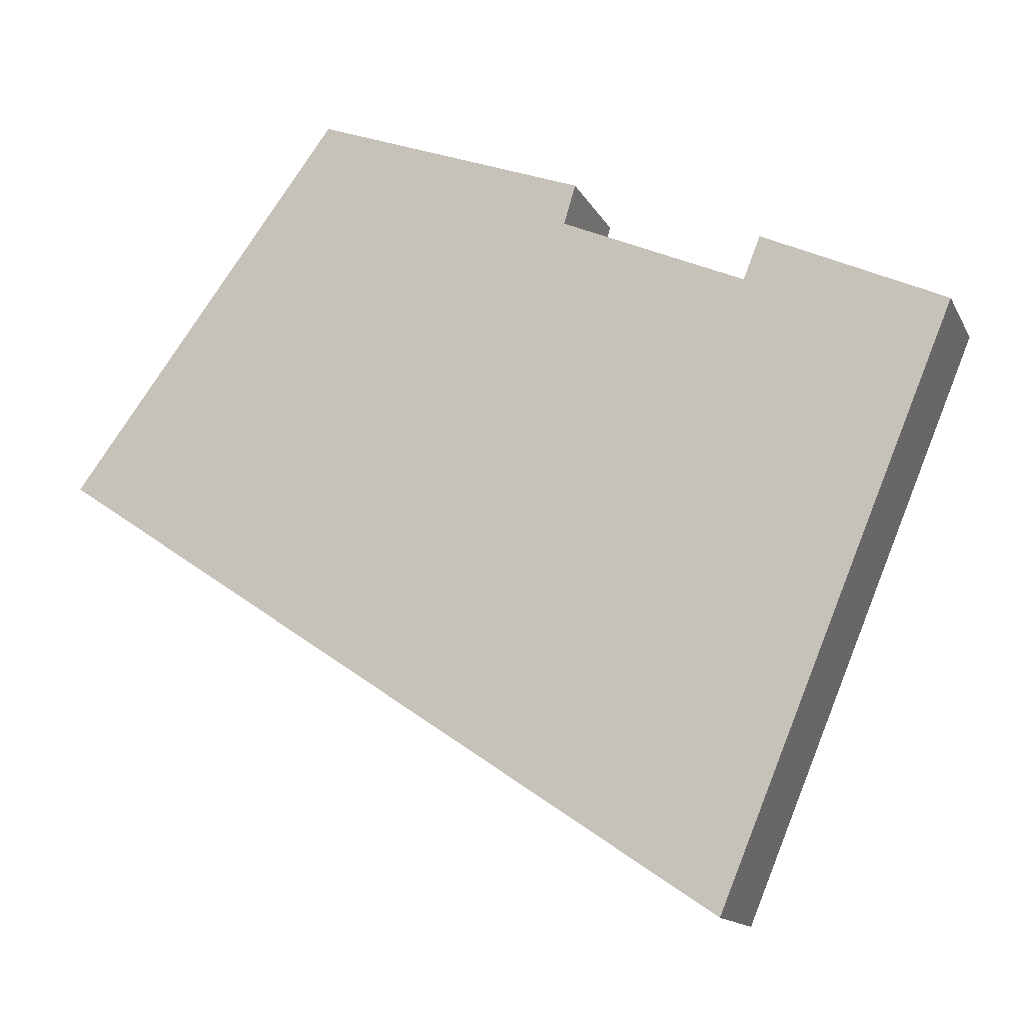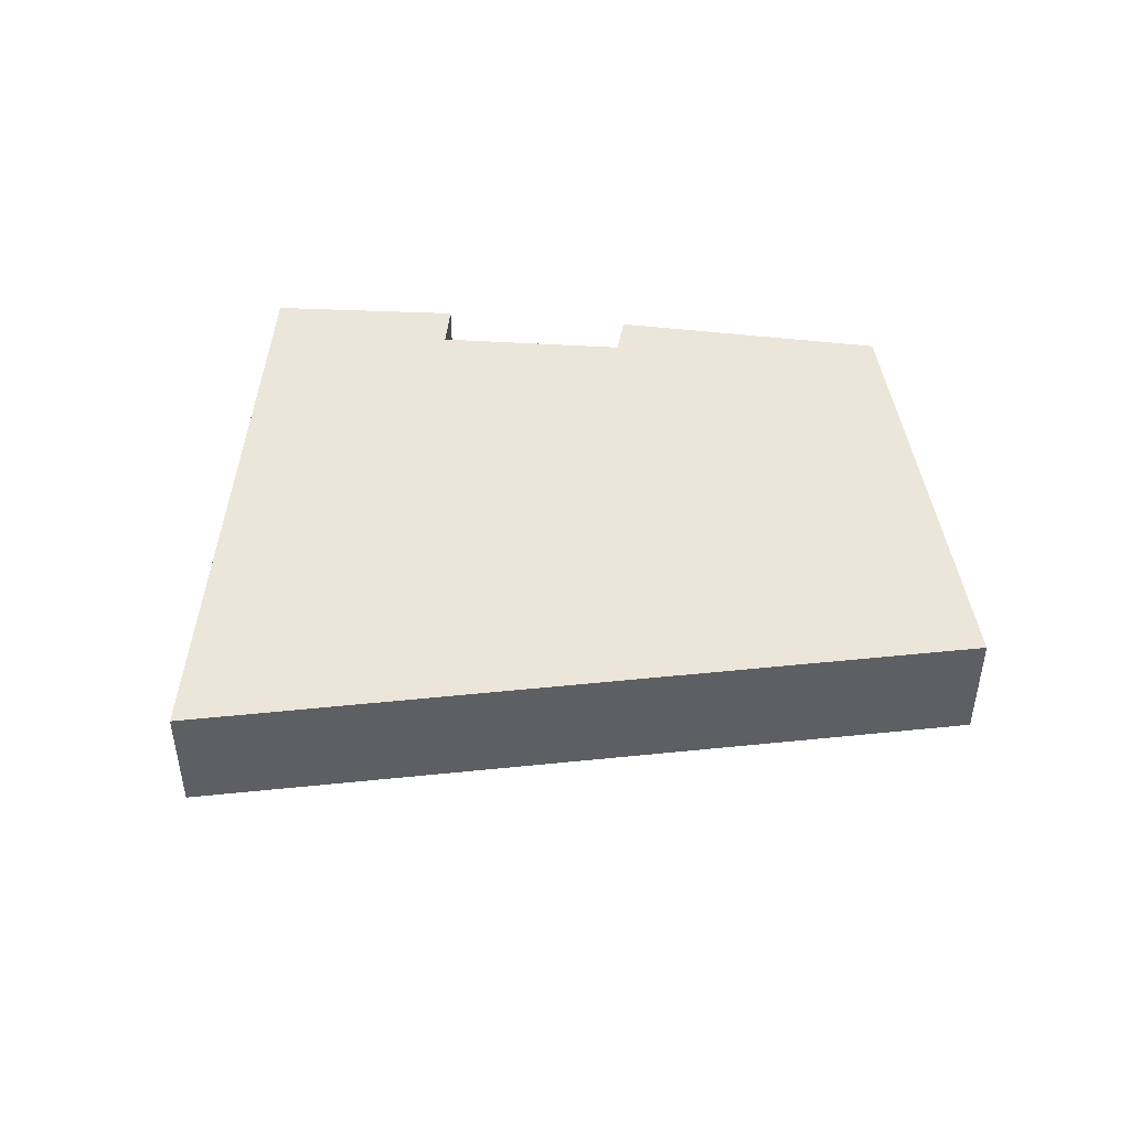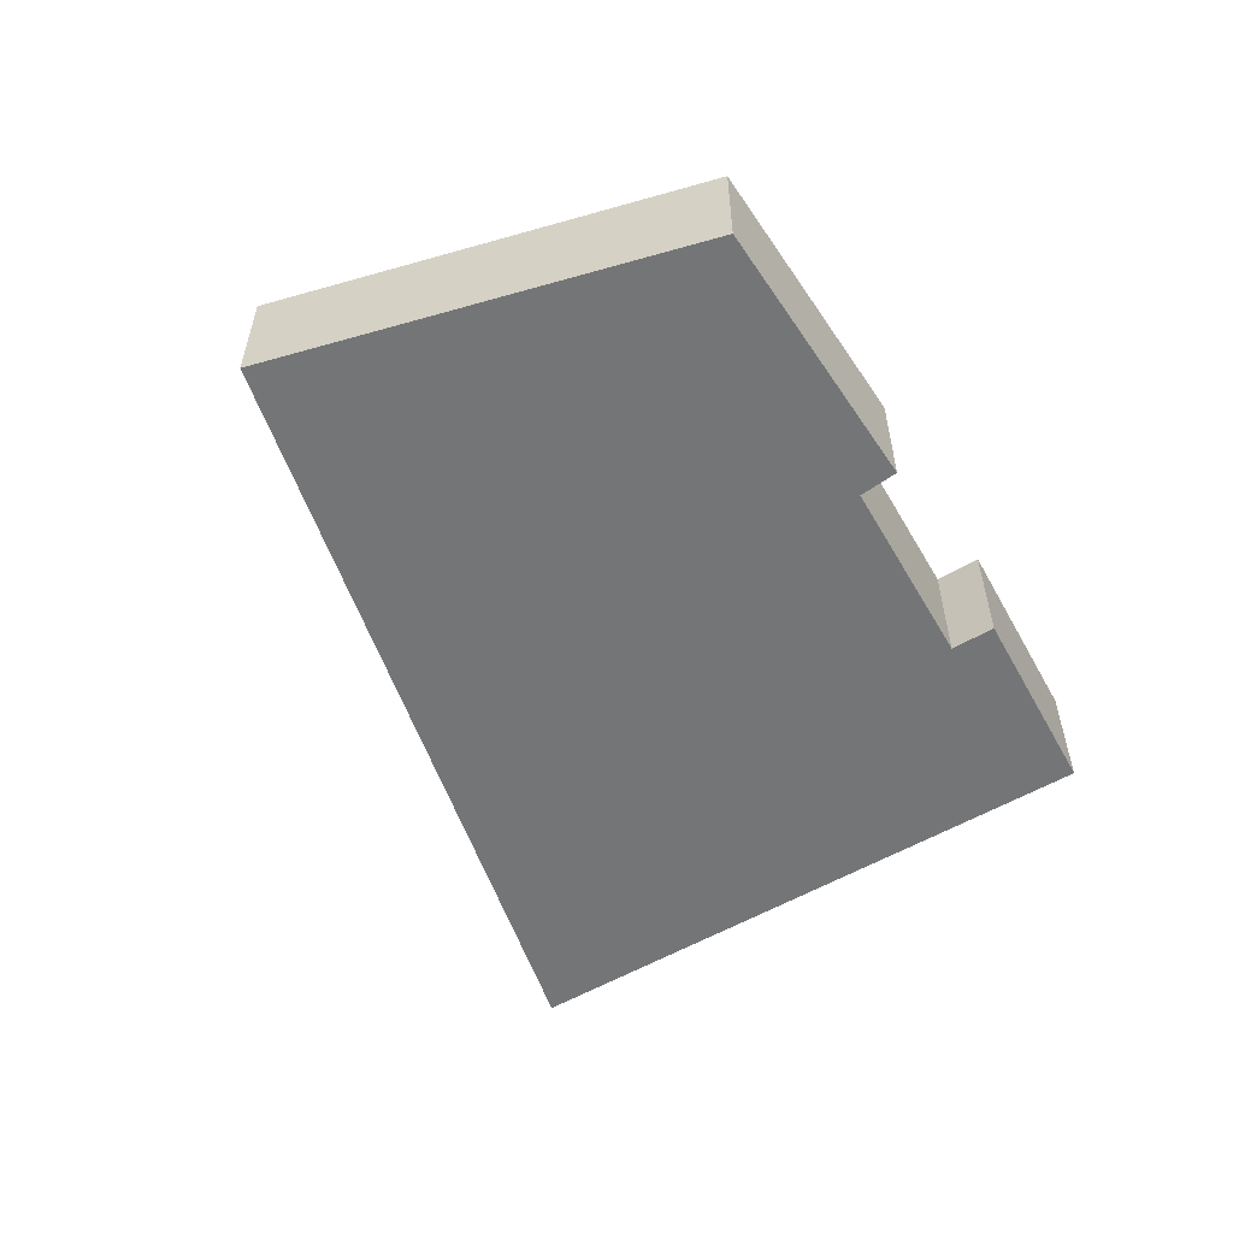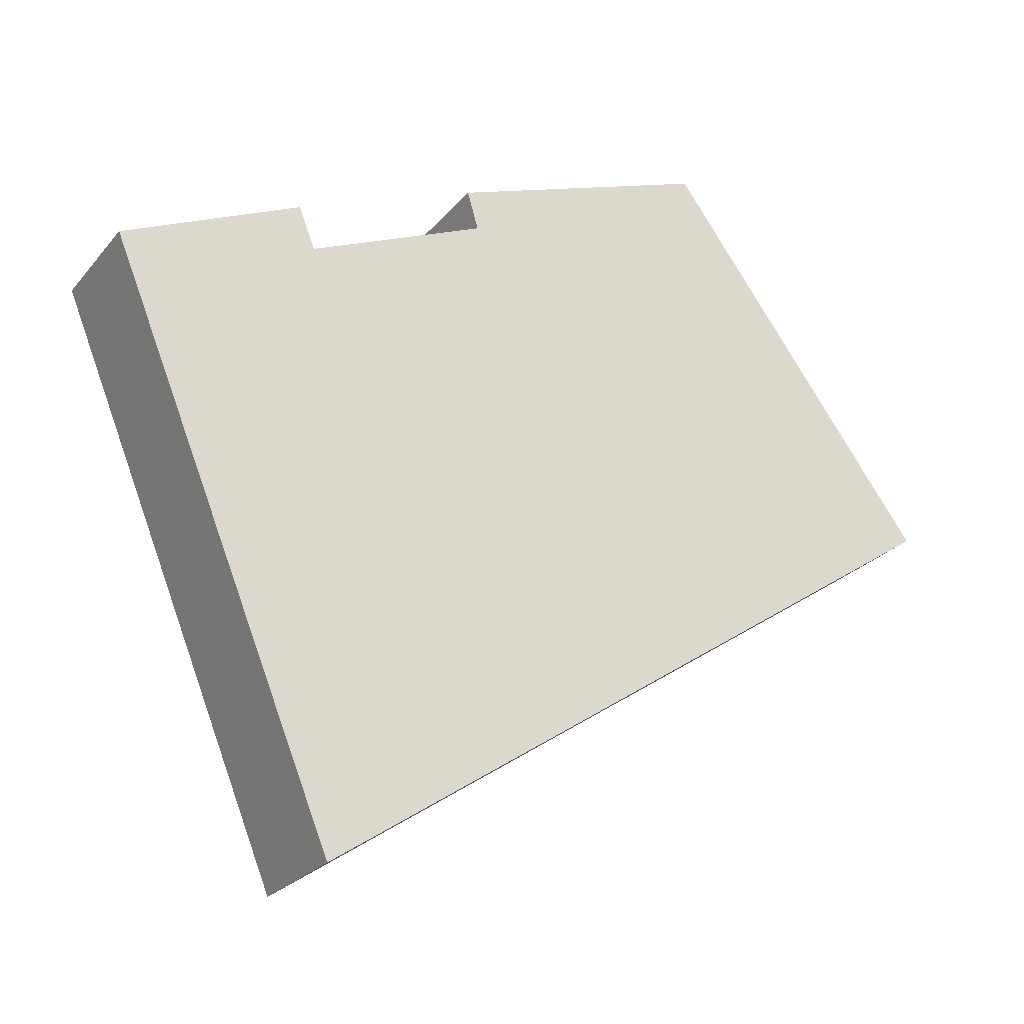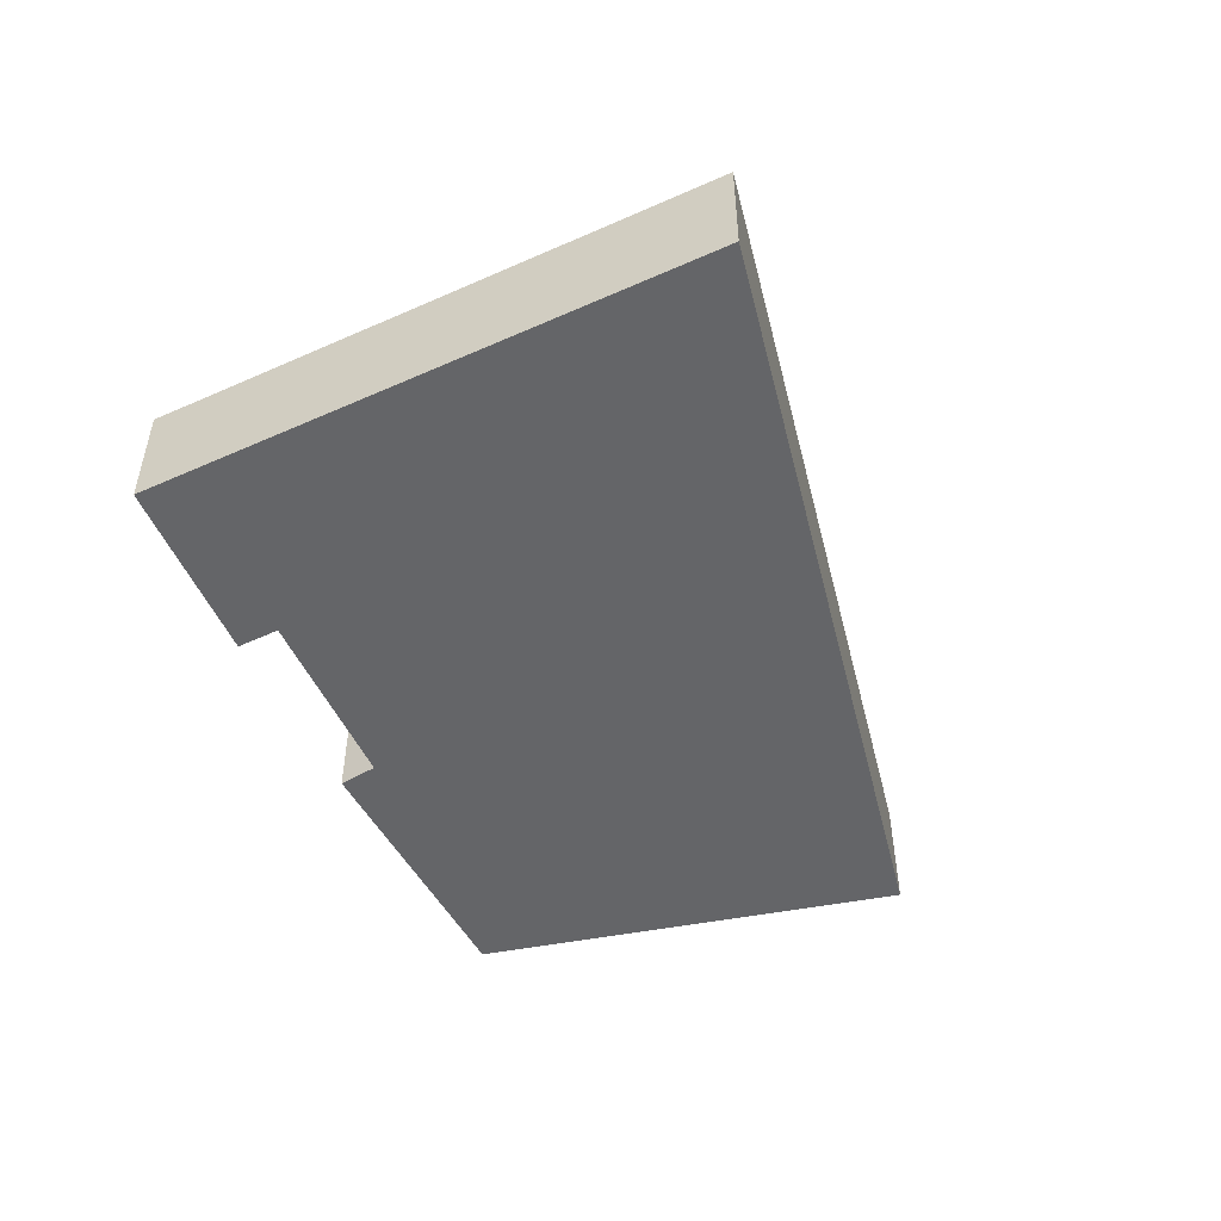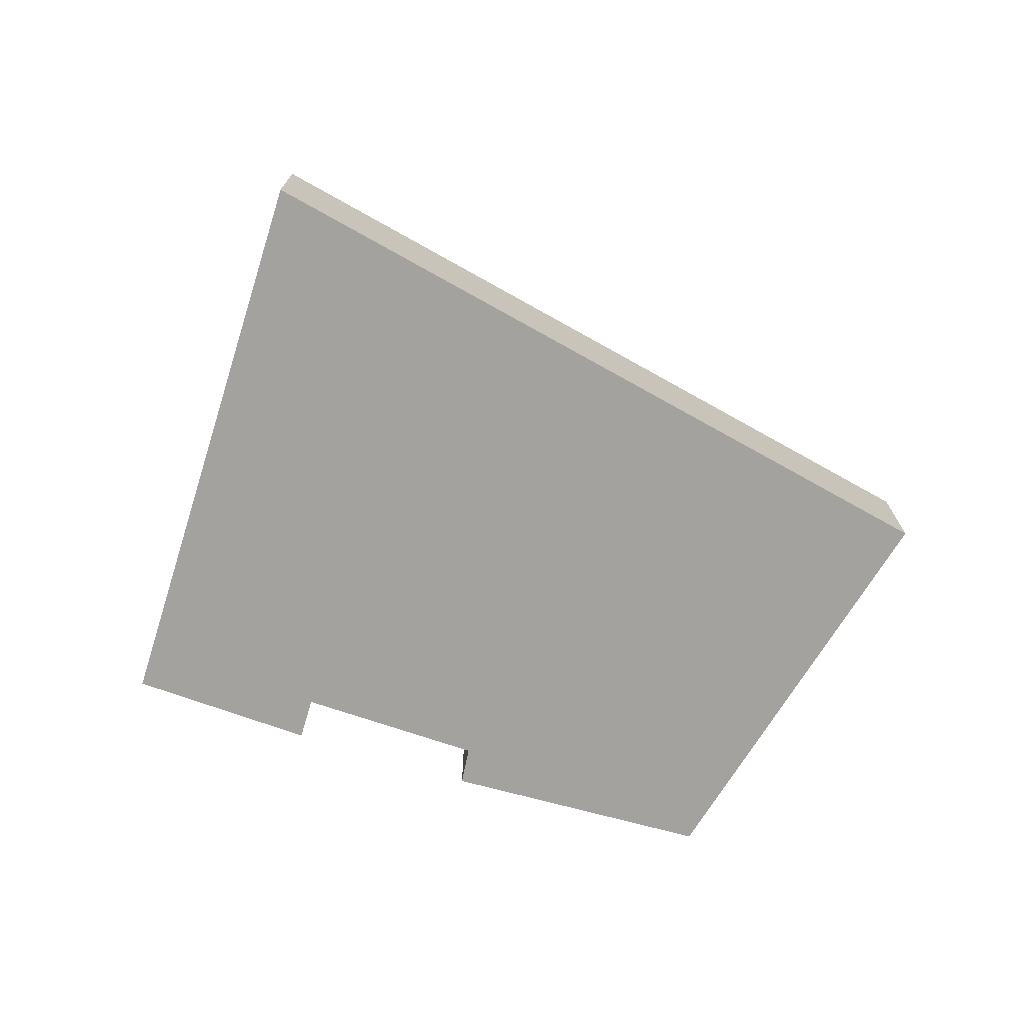
<metadata>
{"format":"obj","ext":"obj","renderer":"f3d","projection":"perspective","resolution":1024,"background":"white","views":[{"elev":-13.9,"azim":18.6,"up":"+Z"},{"elev":47.6,"azim":-152.5,"up":"+Y"},{"elev":-56.5,"azim":-36.7,"up":"+Y"},{"elev":-25.0,"azim":150.2,"up":"+Z"},{"elev":-51.6,"azim":138.2,"up":"+Y"},{"elev":-72.5,"azim":-175.1,"up":"+Y"}]}
</metadata>
<code>
v  19.98 2.741 2.428
v  15.64 2.741 3.321
v  16.01 2.741 4.25
v  14.83 2.741 -10.06
v  17.99 2.741 -2.392
v  19.21 2.741 0.579
v  2.145 2.741 2.88
v  0.75 2.741 -0.508
v  0 2.741 1.678e-16
v  6 2.741 8.057
v  10.69 2.741 6.359
v  11.66 2.741 5.061
v  11.91 2.741 5.916
v  11.82 2.741 5.594
v  14.31 2.741 3.9
v  11.91 -3.623e-16 5.916
v  11.66 -3.099e-16 5.061
v  11.82 -3.425e-16 5.594
v  19.98 -1.487e-16 2.428
v  19.21 -3.545e-17 0.579
v  17.99 1.465e-16 -2.392
v  14.83 6.158e-16 -10.06
v  14.31 -2.388e-16 3.9
v  15.64 -2.034e-16 3.321
v  16.01 -2.602e-16 4.25
v  0.75 3.111e-17 -0.508
v  0 0 0
v  2.145 -1.763e-16 2.88
v  6 -4.933e-16 8.057
v  10.69 -3.894e-16 6.359
g defaultobject
f 1 2 3
f 2 1 4
f 4 1 5
f 5 1 6
f 7 8 9
f 8 7 4
f 4 7 10
f 4 10 11
f 4 11 12
f 12 11 13
f 12 13 14
f 4 12 15
f 4 15 2
f 16 14 13
f 14 16 12
f 12 16 17
f 17 16 18
f 19 6 1
f 6 19 20
f 6 20 5
f 5 20 21
f 5 21 4
f 4 21 22
f 17 15 12
f 15 17 23
f 15 23 2
f 2 23 24
f 25 1 3
f 1 25 19
f 24 3 2
f 3 24 25
f 22 8 4
f 8 22 26
f 8 26 9
f 9 26 27
f 27 7 9
f 7 27 28
f 7 28 10
f 10 28 29
f 11 16 13
f 16 11 10
f 16 10 30
f 30 10 29
f 25 24 19
f 21 26 22
f 26 21 20
f 26 20 19
f 26 19 24
f 26 24 23
f 26 23 17
f 26 17 18
f 26 18 16
f 26 16 30
f 26 30 29
f 26 29 28
f 26 28 27

</code>
